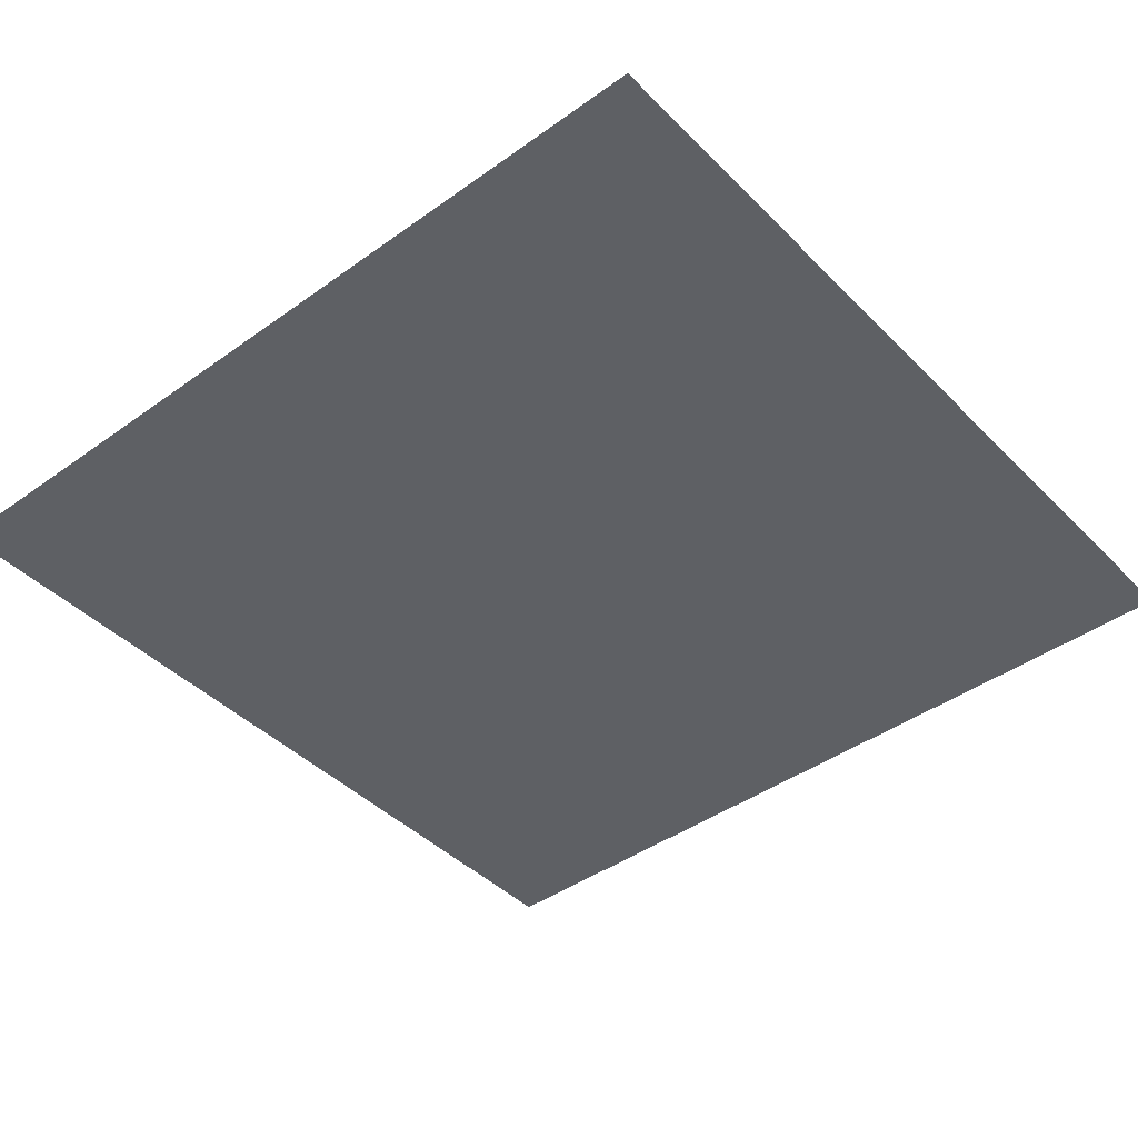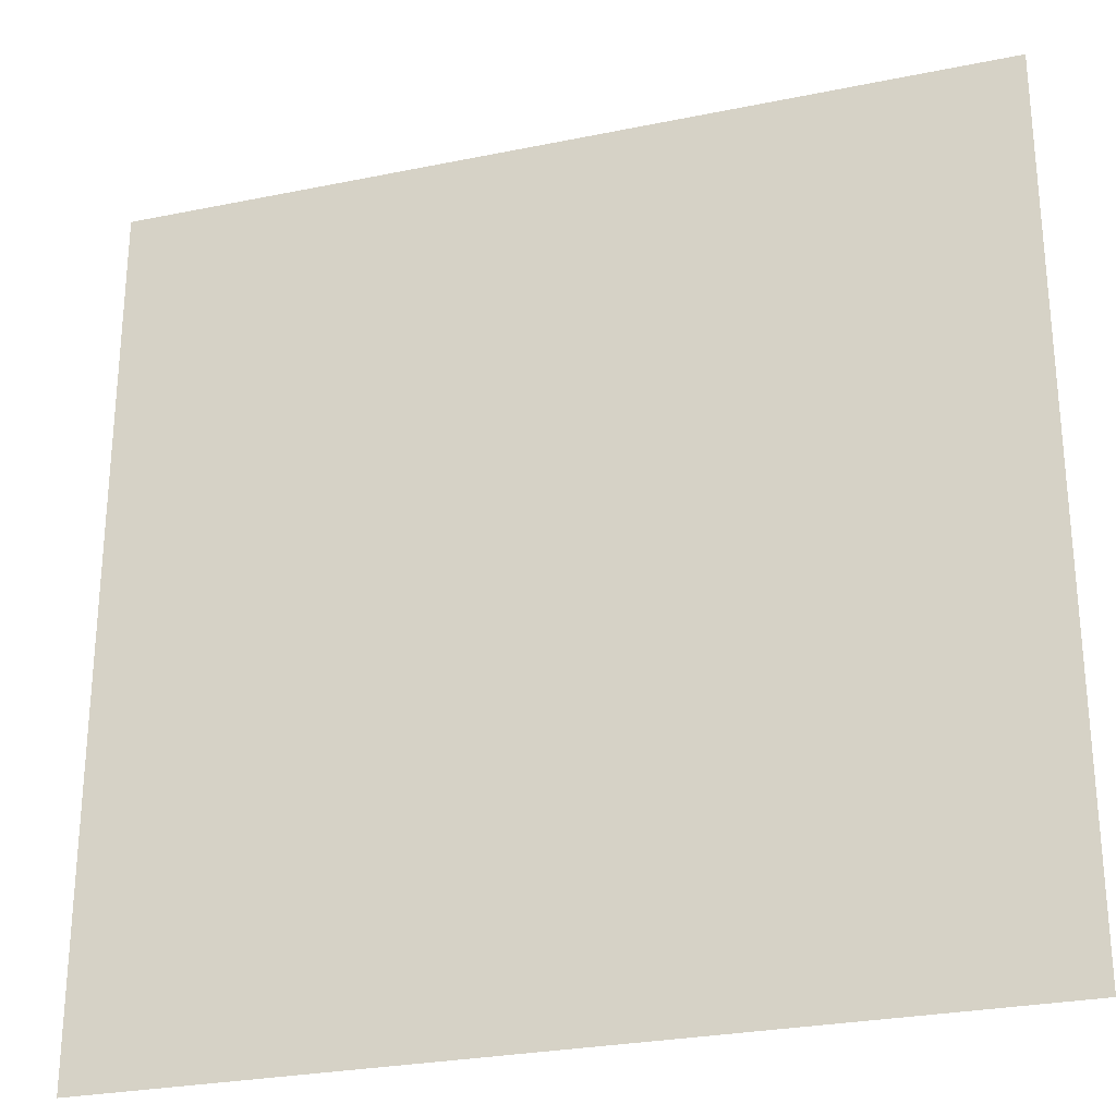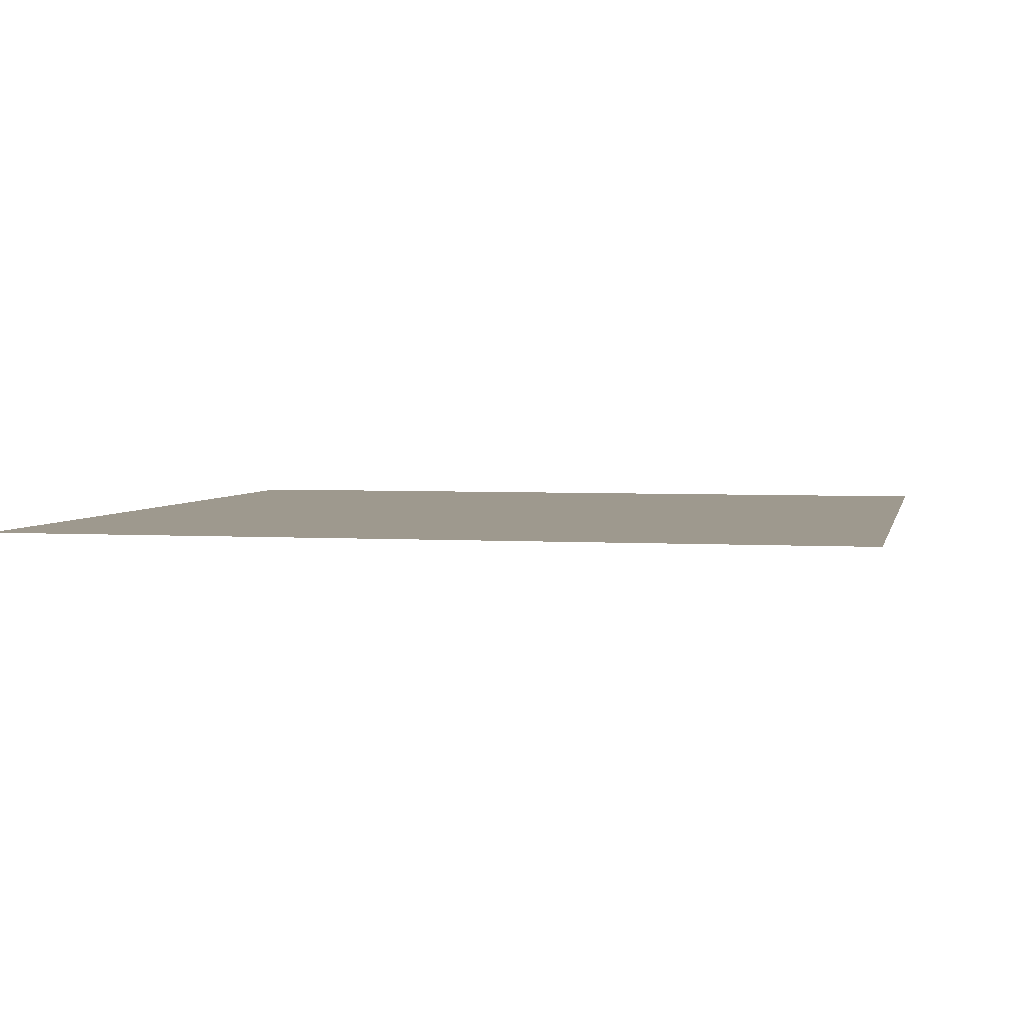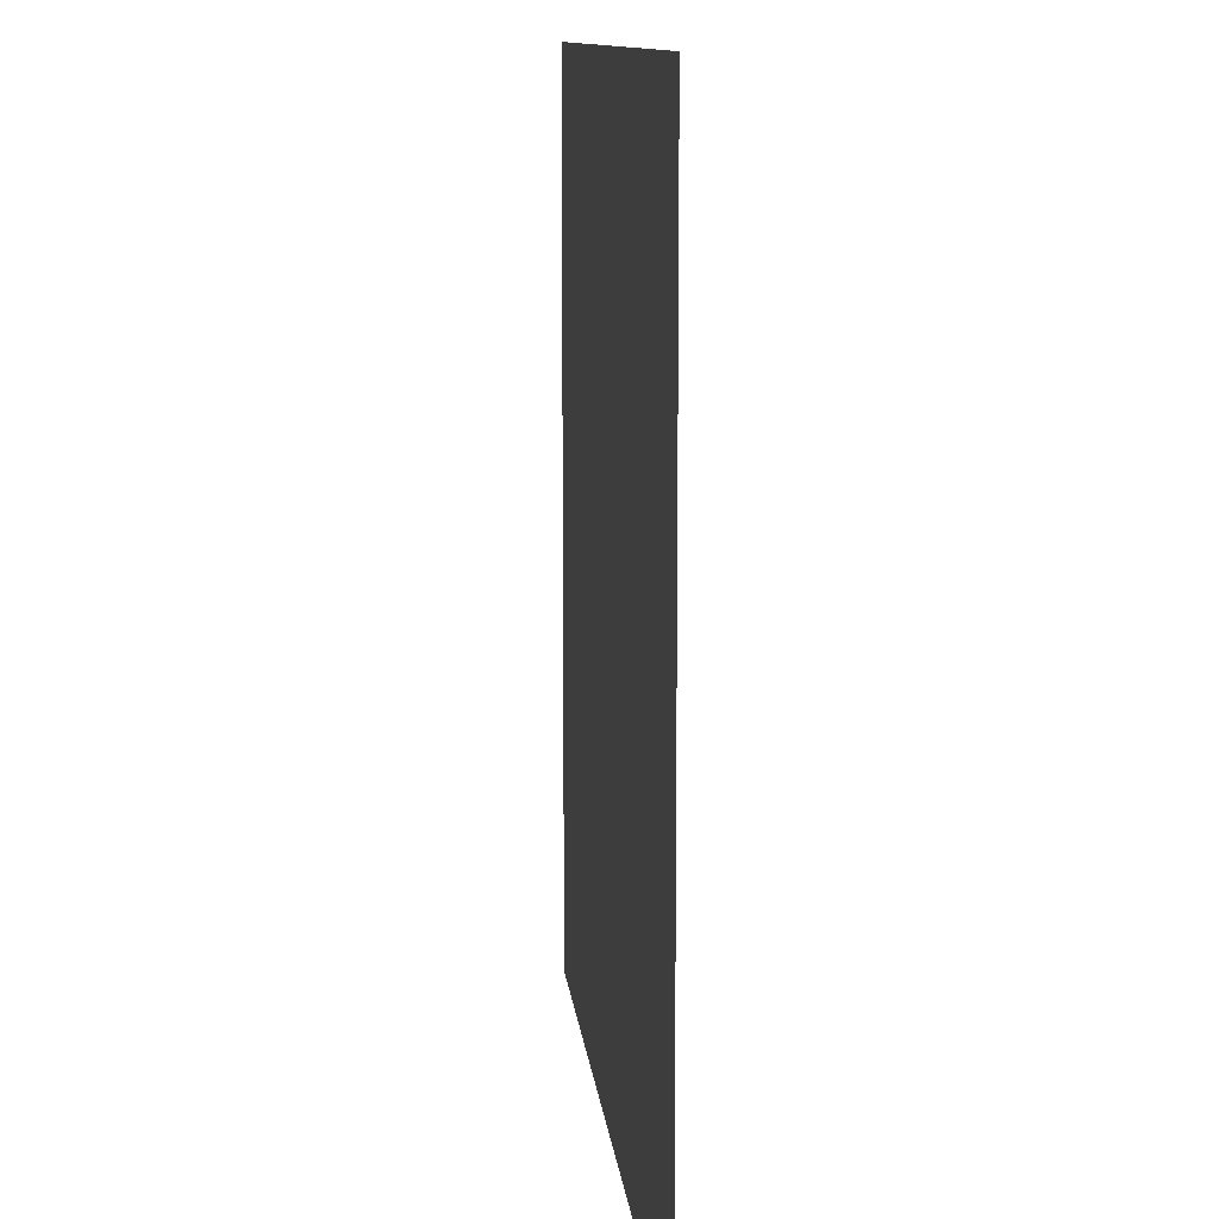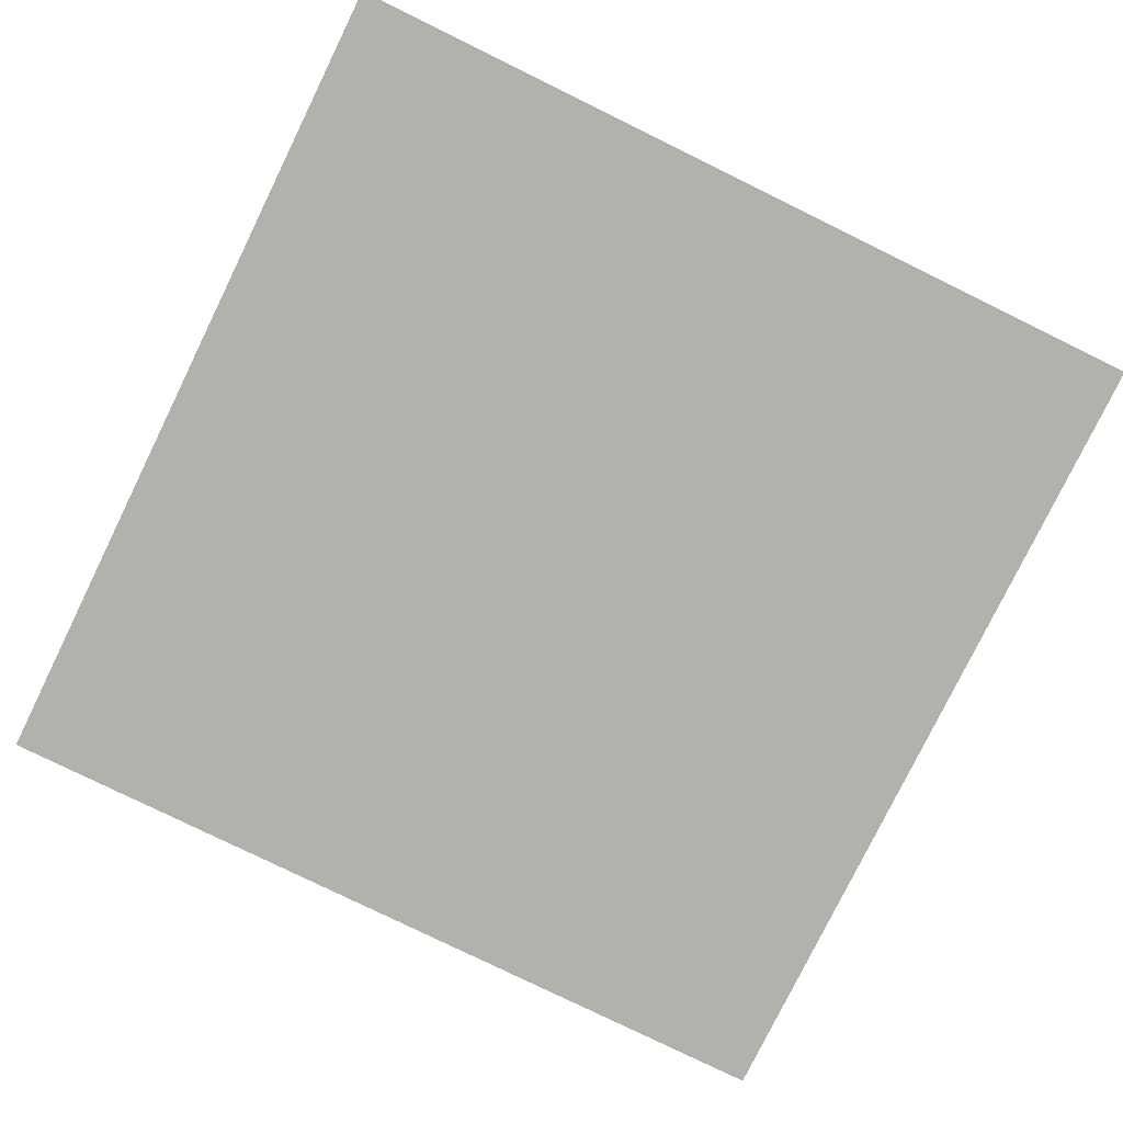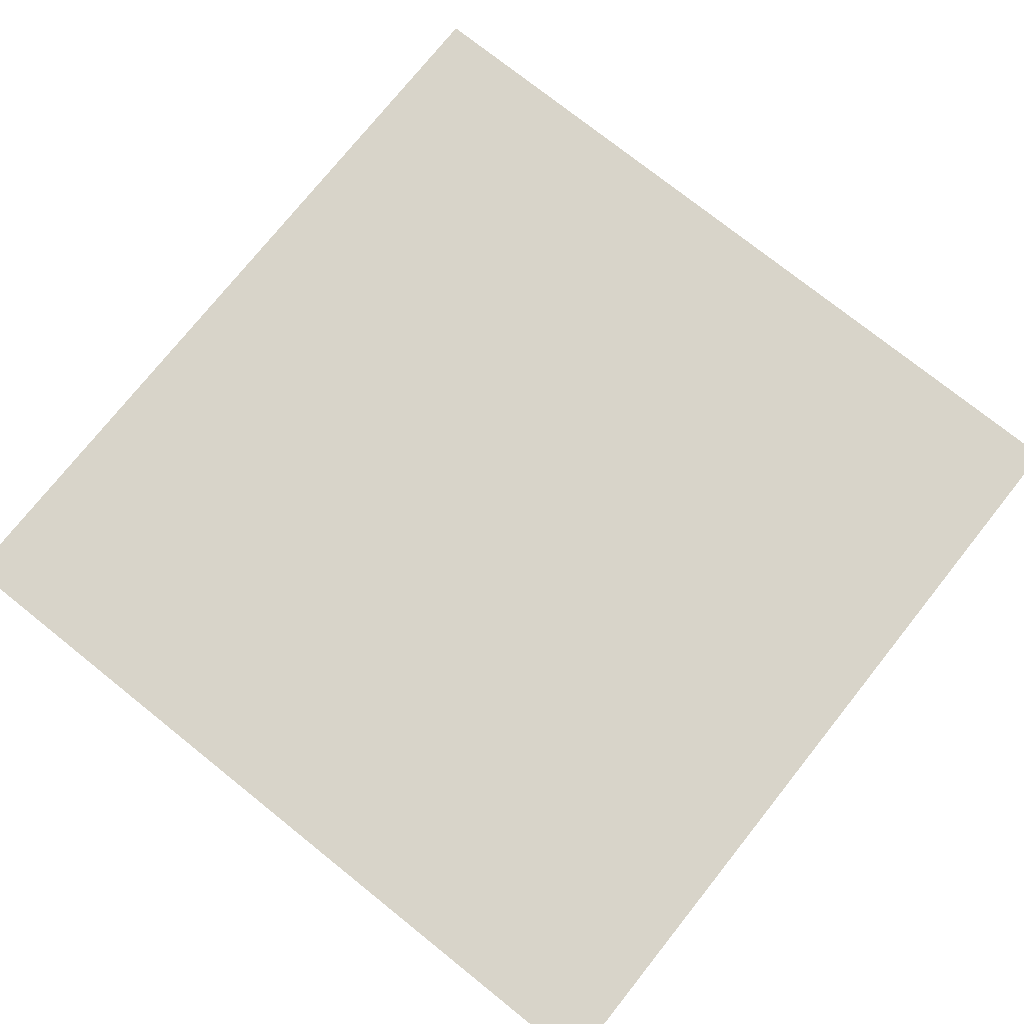
<metadata>
{"format":"obj","ext":"obj","renderer":"f3d","projection":"perspective","resolution":1024,"background":"white","views":[{"elev":-42.8,"azim":130.4,"up":"+Y"},{"elev":-27.3,"azim":-162.4,"up":"+Z"},{"elev":3.5,"azim":102.1,"up":"+Y"},{"elev":11.0,"azim":84.3,"up":"+Z"},{"elev":-78.9,"azim":-116.1,"up":"+Y"},{"elev":75.7,"azim":128.6,"up":"+Y"}]}
</metadata>
<code>
o Cube
v -256 0 256
v -192 0 256
v -128 0 256
v -64 0 256
v 0 0 256
v 64 0 256
v 128 0 256
v 192 0 256
v 256 0 256
v -256 0 192
v -192 0 192
v -128 0 192
v -64 0 192
v 0 0 192
v 64 0 192
v 128 0 192
v 192 0 192
v 256 0 192
v -256 0 128
v -192 0 128
v -128 0 128
v -64 0 128
v 0 0 128
v 64 0 128
v 128 0 128
v 192 0 128
v 256 0 128
v -256 0 64
v -192 0 64
v -128 0 64
v -64 0 64
v 0 0 64
v 64 0 64
v 128 0 64
v 192 0 64
v 256 0 64
v -256 0 0
v -192 0 0
v -128 0 0
v -64 0 0
v 0 0 0
v 64 0 0
v 128 0 0
v 192 0 0
v 256 0 0
v -256 0 -64
v -192 0 -64
v -128 0 -64
v -64 0 -64
v 0 0 -64
v 64 0 -64
v 128 0 -64
v 192 0 -64
v 256 0 -64
v -256 0 -128
v -192 0 -128
v -128 0 -128
v -64 0 -128
v 0 0 -128
v 64 0 -128
v 128 0 -128
v 192 0 -128
v 256 0 -128
v -256 0 -192
v -192 0 -192
v -128 0 -192
v -64 0 -192
v 0 0 -192
v 64 0 -192
v 128 0 -192
v 192 0 -192
v 256 0 -192
v -256 0 -256
v -192 0 -256
v -128 0 -256
v -64 0 -256
v 0 0 -256
v 64 0 -256
v 128 0 -256
v 192 0 -256
v 256 0 -256
f 1 2 11 10
f 2 3 12 11
f 3 4 13 12
f 4 5 14 13
f 5 6 15 14
f 6 7 16 15
f 7 8 17 16
f 8 9 18 17
f 10 11 20 19
f 11 12 21 20
f 12 13 22 21
f 13 14 23 22
f 14 15 24 23
f 15 16 25 24
f 16 17 26 25
f 17 18 27 26
f 19 20 29 28
f 20 21 30 29
f 21 22 31 30
f 22 23 32 31
f 23 24 33 32
f 24 25 34 33
f 25 26 35 34
f 26 27 36 35
f 28 29 38 37
f 29 30 39 38
f 30 31 40 39
f 31 32 41 40
f 32 33 42 41
f 33 34 43 42
f 34 35 44 43
f 35 36 45 44
f 37 38 47 46
f 38 39 48 47
f 39 40 49 48
f 40 41 50 49
f 41 42 51 50
f 42 43 52 51
f 43 44 53 52
f 44 45 54 53
f 46 47 56 55
f 47 48 57 56
f 48 49 58 57
f 49 50 59 58
f 50 51 60 59
f 51 52 61 60
f 52 53 62 61
f 53 54 63 62
f 55 56 65 64
f 56 57 66 65
f 57 58 67 66
f 58 59 68 67
f 59 60 69 68
f 60 61 70 69
f 61 62 71 70
f 62 63 72 71
f 64 65 74 73
f 65 66 75 74
f 66 67 76 75
f 67 68 77 76
f 68 69 78 77
f 69 70 79 78
f 70 71 80 79
f 71 72 81 80

</code>
